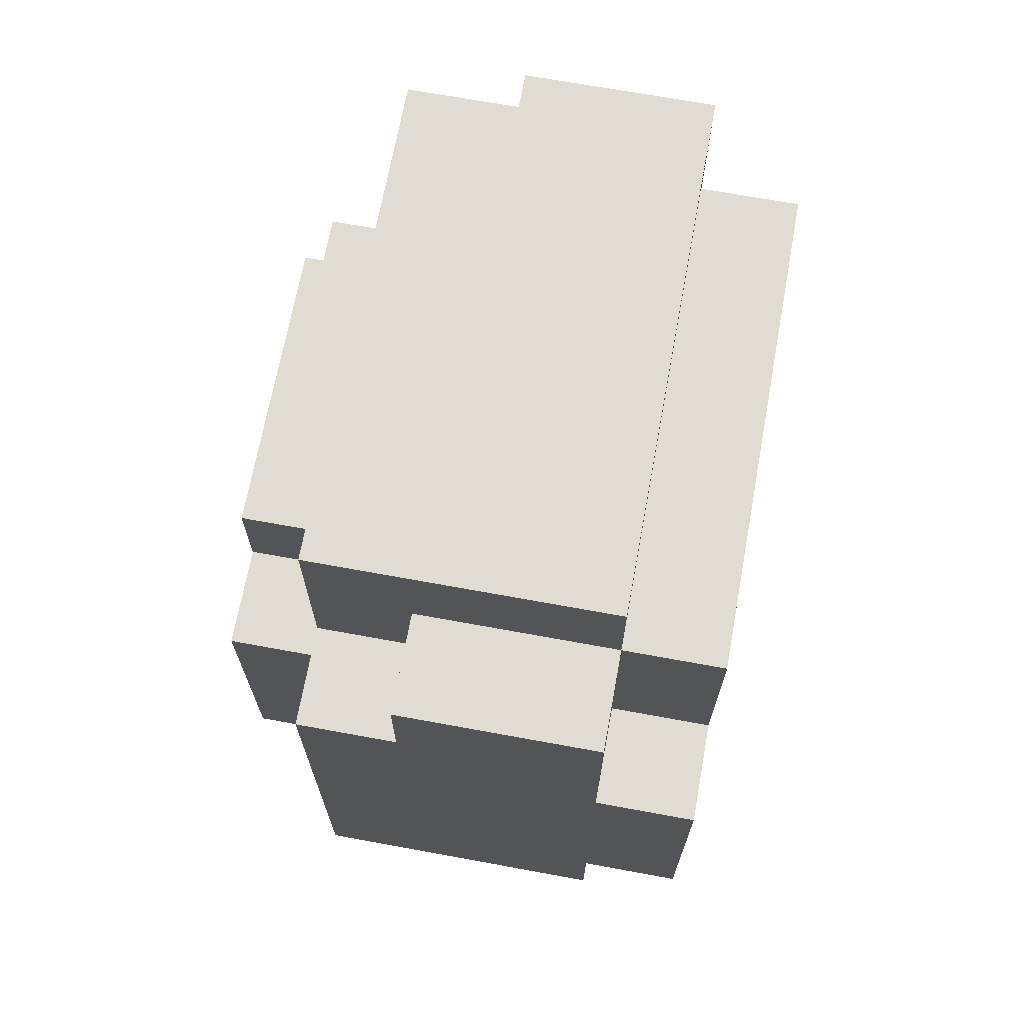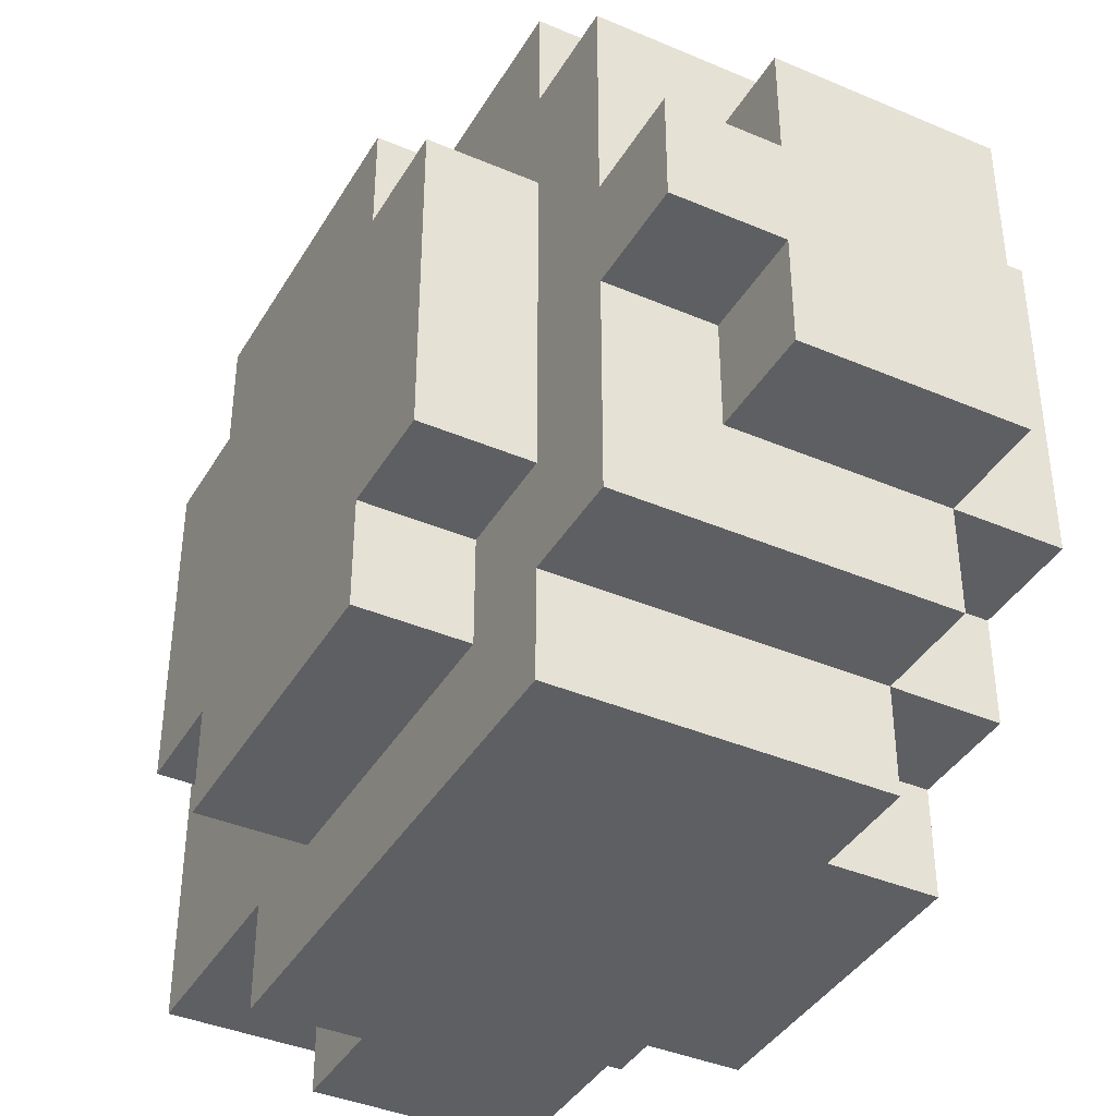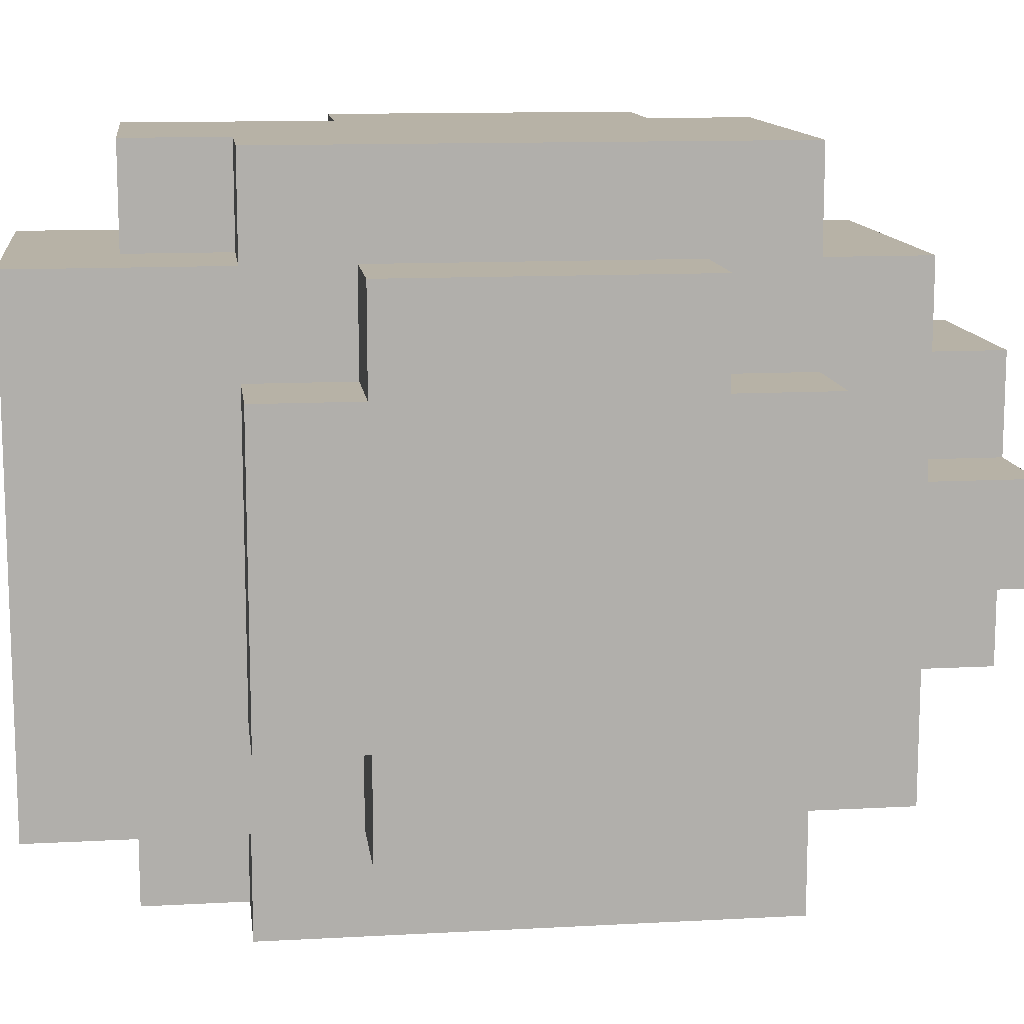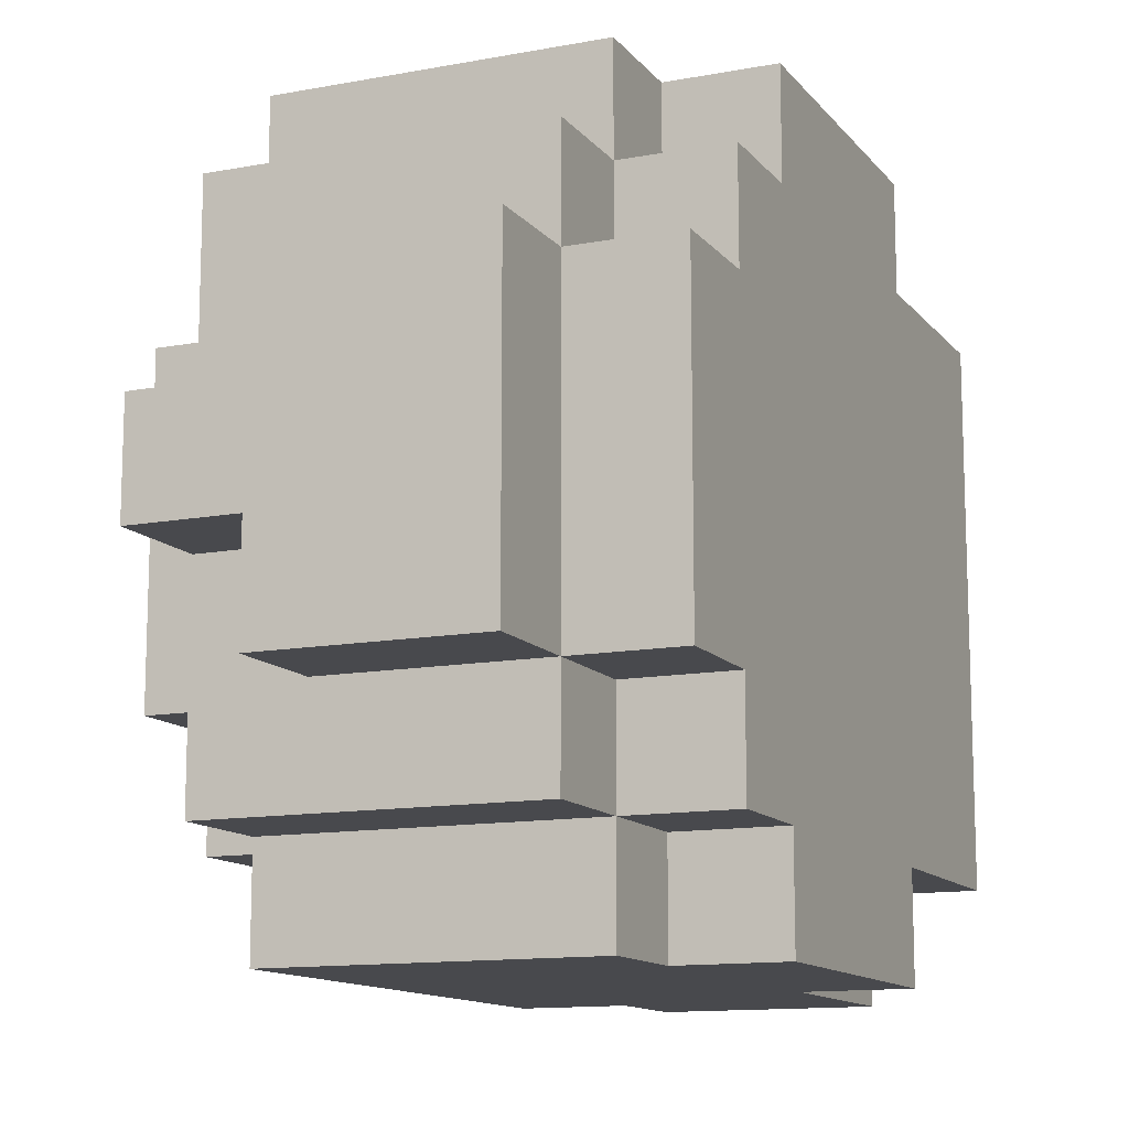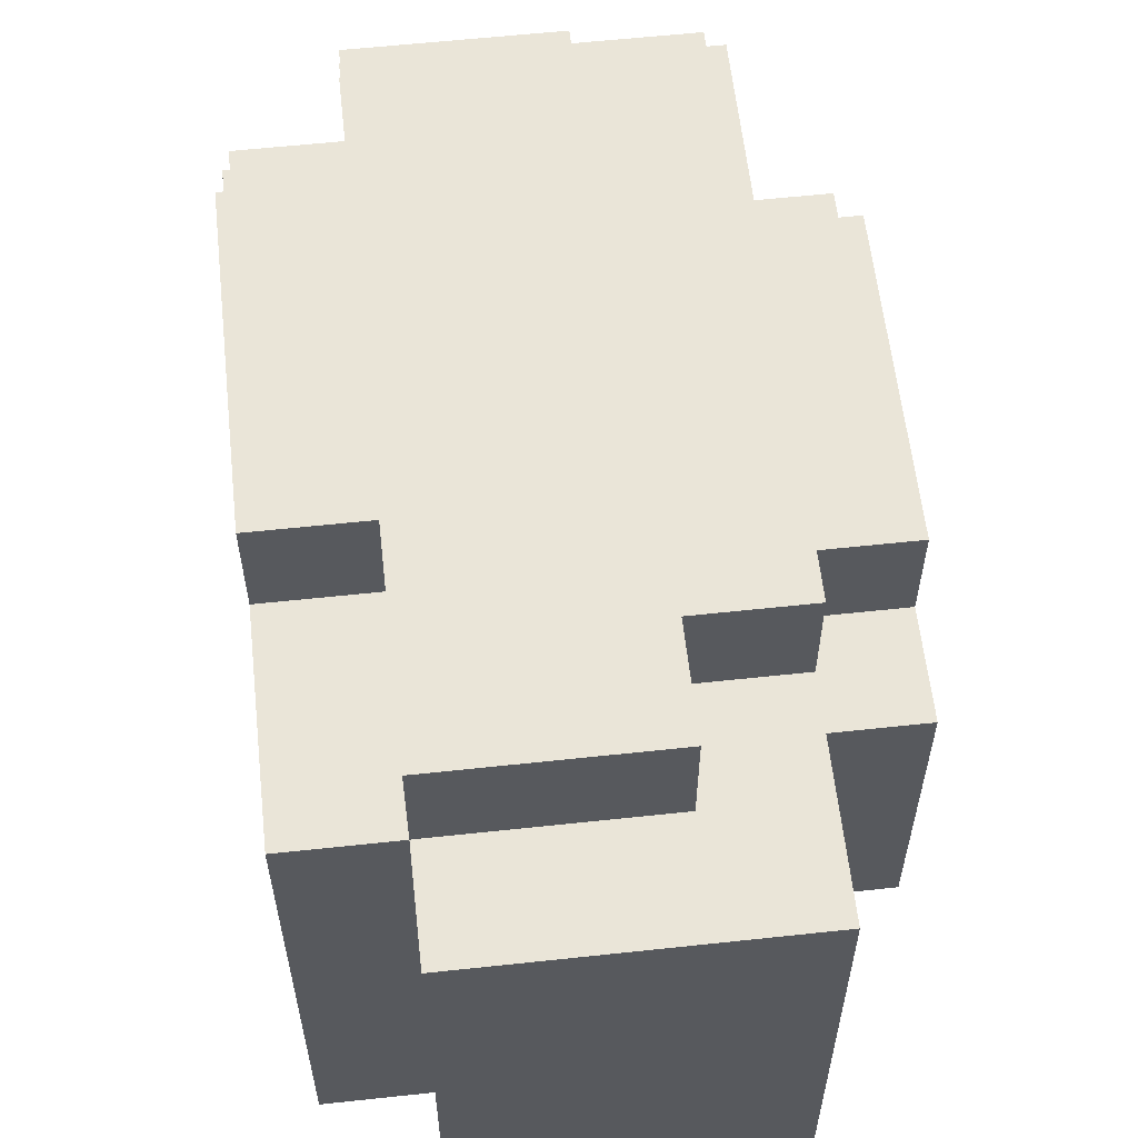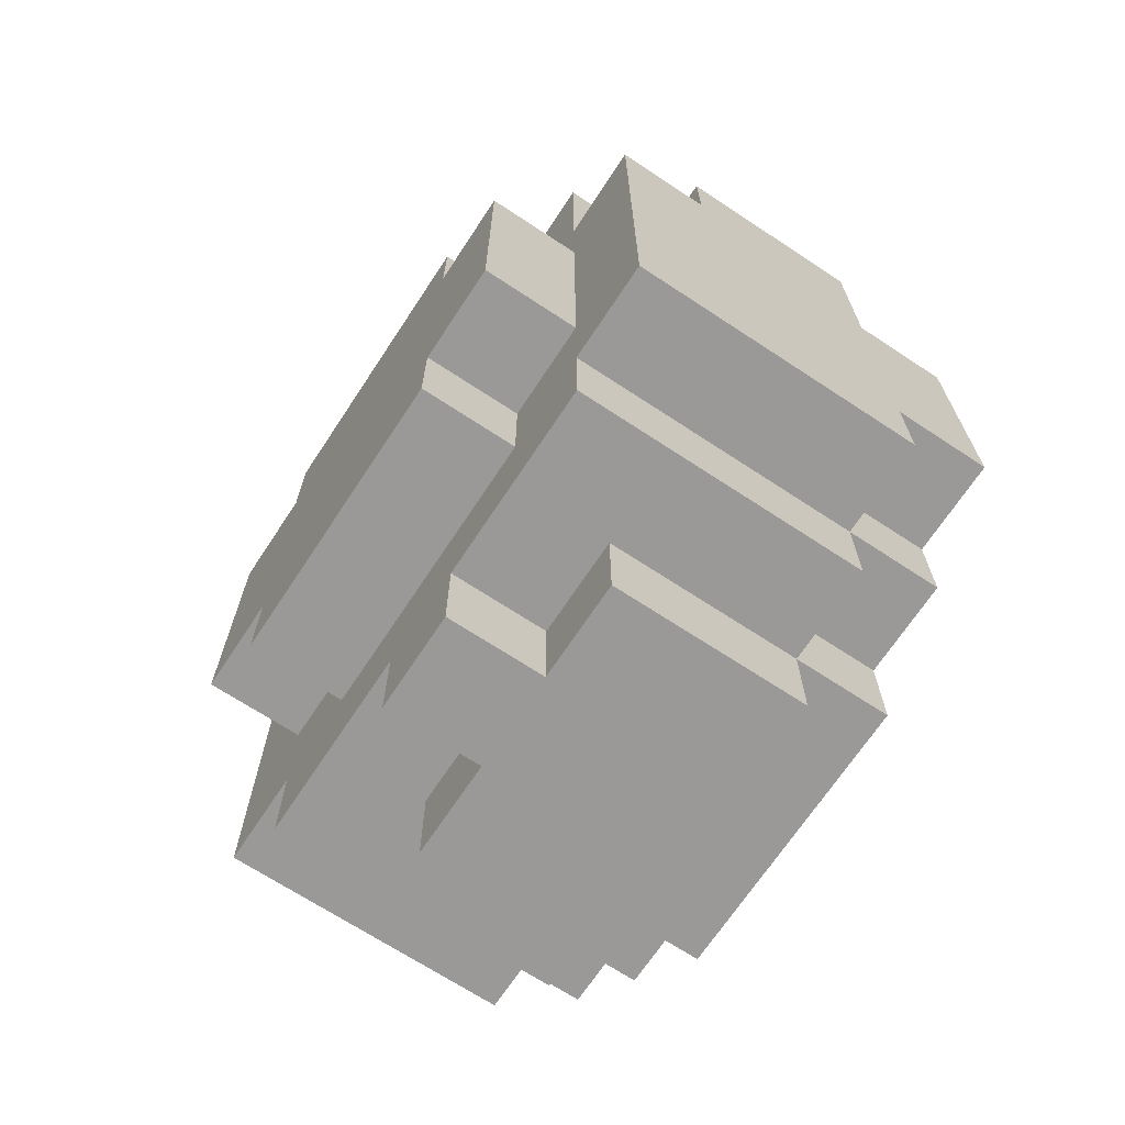
<metadata>
{"format":"obj","ext":"obj","renderer":"f3d","projection":"perspective","resolution":1024,"background":"white","views":[{"elev":69.0,"azim":-169.6,"up":"+Z"},{"elev":-39.6,"azim":152.1,"up":"+Y"},{"elev":12.3,"azim":82.7,"up":"+Y"},{"elev":-12.5,"azim":-156.4,"up":"+Y"},{"elev":59.6,"azim":-6.3,"up":"+Y"},{"elev":-69.0,"azim":146.6,"up":"+Z"}]}
</metadata>
<code>
o
v -0.3 -0.3 0.3
v -0.3 -0.3 5.96e-08
v -0.3 -0.2 0.5
v -0.3 -0.2 0.3
v -0.3 -0.2 5.96e-08
v -0.3 -0.2 -0.1
v -0.3 -0.1 -0.1
v -0.3 -0.1 -0.2
v -0.3 0.2 -0.1
v -0.3 0.2 -0.2
v -0.3 0.3 0.5
v -0.3 0.3 0.3
v -0.3 0.3 5.96e-08
v -0.3 0.3 -0.1
v -0.3 0.4 0.3
v -0.3 0.4 5.96e-08
v -0.2 -0.3 0.5
v -0.2 -0.3 0.3
v -0.2 -0.3 5.96e-08
v -0.2 -0.3 -0.1
v -0.2 -0.2 0.6
v -0.2 -0.2 0.5
v -0.2 -0.2 0.3
v -0.2 -0.2 5.96e-08
v -0.2 -0.2 -0.1
v -0.2 -0.2 -0.2
v -0.2 -0.1 -0.1
v -0.2 -0.1 -0.2
v -0.2 -0.1 -0.3
v -0.2 0.2 -0.1
v -0.2 0.2 -0.2
v -0.2 0.2 -0.3
v -0.2 0.3 0.6
v -0.2 0.3 0.5
v -0.2 0.3 0.3
v -0.2 0.3 5.96e-08
v -0.2 0.3 -0.1
v -0.2 0.3 -0.2
v -0.2 0.4 0.5
v -0.2 0.4 0.3
v -0.2 0.4 5.96e-08
v -0.2 0.4 -0.1
v 0 -0.3 0.5
v 0 -0.3 0.4
v 0 -0.2 0.5
v 0 -0.2 0.4
v 0 -0.1 -0.2
v 0 -0.1 -0.3
v 0 0 -0.2
v 0 0 -0.3
v 0 0.1 -0.2
v 0 0.1 -0.3
v 0 0.2 -0.2
v 0 0.2 -0.3
v 0 0.3 0.5
v 0 0.3 0.4
v 0 0.4 0.5
v 0 0.4 0.4
v 0.1 -0.3 0.4
v 0.1 -0.3 -0.1
v 0.1 -0.2 0.6
v 0.1 -0.2 0.4
v 0.1 -0.2 0.3
v 0.1 -0.2 5.96e-08
v 0.1 -0.2 -0.1
v 0.1 -0.2 -0.2
v 0.1 -0.1 0.4
v 0.1 -0.1 0.3
v 0.1 -0.1 5.96e-08
v 0.1 -0.1 -0.1
v 0.1 0 -0.2
v 0.1 0 -0.3
v 0.1 0.1 -0.2
v 0.1 0.1 -0.3
v 0.1 0.2 0.4
v 0.1 0.2 0.3
v 0.1 0.2 5.96e-08
v 0.1 0.2 -0.1
v 0.1 0.3 0.6
v 0.1 0.3 0.4
v 0.1 0.3 0.3
v 0.1 0.3 5.96e-08
v 0.1 0.3 -0.1
v 0.1 0.3 -0.2
v 0.1 0.4 0.4
v 0.1 0.4 -0.1
v 0.2 -0.2 0.3
v 0.2 -0.2 5.96e-08
v 0.2 -0.1 0.4
v 0.2 -0.1 0.3
v 0.2 -0.1 5.96e-08
v 0.2 -0.1 -0.1
v 0.2 0.2 0.4
v 0.2 0.2 0.3
v 0.2 0.2 5.96e-08
v 0.2 0.2 -0.1
v 0.2 0.3 0.3
v 0.2 0.3 5.96e-08
v -0.2 -0.2 0.6
v -0.2 0.3 0.6
v 0.1 -0.2 0.6
v 0.1 0.3 0.6
v -0.3 -0.2 0.5
v -0.3 0.3 0.5
v -0.2 -0.3 0.5
v -0.2 -0.2 0.5
v -0.2 0.3 0.5
v -0.2 0.4 0.5
v 0 -0.3 0.5
v 0 -0.2 0.5
v 0 0.3 0.5
v 0 0.4 0.5
v 0 -0.3 0.4
v 0 -0.2 0.4
v 0 0.3 0.4
v 0 0.4 0.4
v 0.1 -0.3 0.4
v 0.1 -0.2 0.4
v 0.1 -0.1 0.4
v 0.1 0.2 0.4
v 0.1 0.3 0.4
v 0.1 0.4 0.4
v 0.2 -0.1 0.4
v 0.2 0.2 0.4
v -0.3 -0.3 0.3
v -0.3 -0.2 0.3
v -0.3 0.3 0.3
v -0.3 0.4 0.3
v -0.2 -0.3 0.3
v -0.2 -0.2 0.3
v -0.2 0.3 0.3
v -0.2 0.4 0.3
v 0.1 -0.2 0.3
v 0.1 -0.1 0.3
v 0.1 0.2 0.3
v 0.1 0.3 0.3
v 0.2 -0.2 0.3
v 0.2 -0.1 0.3
v 0.2 0.2 0.3
v 0.2 0.3 0.3
v -0.3 -0.3 5.96e-08
v -0.3 -0.2 5.96e-08
v -0.3 0.3 5.96e-08
v -0.3 0.4 5.96e-08
v -0.2 -0.3 5.96e-08
v -0.2 -0.2 5.96e-08
v -0.2 0.3 5.96e-08
v -0.2 0.4 5.96e-08
v 0.1 -0.2 5.96e-08
v 0.1 -0.1 5.96e-08
v 0.1 0.2 5.96e-08
v 0.1 0.3 5.96e-08
v 0.2 -0.2 5.96e-08
v 0.2 -0.1 5.96e-08
v 0.2 0.2 5.96e-08
v 0.2 0.3 5.96e-08
v -0.3 -0.2 -0.1
v -0.3 -0.1 -0.1
v -0.3 0.2 -0.1
v -0.3 0.3 -0.1
v -0.2 -0.3 -0.1
v -0.2 -0.2 -0.1
v -0.2 -0.1 -0.1
v -0.2 0.2 -0.1
v -0.2 0.3 -0.1
v -0.2 0.4 -0.1
v 0.1 -0.3 -0.1
v 0.1 -0.2 -0.1
v 0.1 -0.1 -0.1
v 0.1 0.2 -0.1
v 0.1 0.3 -0.1
v 0.1 0.4 -0.1
v 0.2 -0.1 -0.1
v 0.2 0.2 -0.1
v -0.3 -0.1 -0.2
v -0.3 0.2 -0.2
v -0.2 -0.2 -0.2
v -0.2 -0.1 -0.2
v -0.2 0.2 -0.2
v -0.2 0.3 -0.2
v 0 -0.1 -0.2
v 0 0 -0.2
v 0 0.1 -0.2
v 0 0.2 -0.2
v 0.1 -0.2 -0.2
v 0.1 0 -0.2
v 0.1 0.1 -0.2
v 0.1 0.3 -0.2
v -0.2 -0.1 -0.3
v -0.2 0.2 -0.3
v 0 -0.1 -0.3
v 0 0 -0.3
v 0 0.1 -0.3
v 0 0.2 -0.3
v 0.1 0 -0.3
v 0.1 0.1 -0.3
v -0.2 -0.3 0.5
v 0 -0.3 0.5
v 0 -0.3 0.4
v 0.1 -0.3 0.4
v -0.3 -0.3 0.3
v -0.2 -0.3 0.3
v -0.3 -0.3 5.96e-08
v -0.2 -0.3 5.96e-08
v -0.2 -0.3 -0.1
v 0.1 -0.3 -0.1
v -0.2 -0.2 0.6
v 0.1 -0.2 0.6
v -0.3 -0.2 0.5
v -0.2 -0.2 0.5
v 0 -0.2 0.5
v 0 -0.2 0.4
v 0.1 -0.2 0.4
v -0.3 -0.2 0.3
v -0.2 -0.2 0.3
v 0.1 -0.2 0.3
v 0.2 -0.2 0.3
v -0.3 -0.2 5.96e-08
v -0.2 -0.2 5.96e-08
v 0.1 -0.2 5.96e-08
v 0.2 -0.2 5.96e-08
v -0.3 -0.2 -0.1
v -0.2 -0.2 -0.1
v 0.1 -0.2 -0.1
v -0.2 -0.2 -0.2
v 0.1 -0.2 -0.2
v 0.1 -0.1 0.4
v 0.2 -0.1 0.4
v 0.1 -0.1 0.3
v 0.2 -0.1 0.3
v 0.1 -0.1 5.96e-08
v 0.2 -0.1 5.96e-08
v -0.3 -0.1 -0.1
v -0.2 -0.1 -0.1
v 0.1 -0.1 -0.1
v 0.2 -0.1 -0.1
v -0.3 -0.1 -0.2
v -0.2 -0.1 -0.2
v 0 -0.1 -0.2
v -0.2 -0.1 -0.3
v 0 -0.1 -0.3
v 0 0 -0.2
v 0.1 0 -0.2
v 0 0 -0.3
v 0.1 0 -0.3
v 0 0.1 -0.2
v 0.1 0.1 -0.2
v 0 0.1 -0.3
v 0.1 0.1 -0.3
v 0.1 0.2 0.4
v 0.2 0.2 0.4
v 0.1 0.2 0.3
v 0.2 0.2 0.3
v 0.1 0.2 5.96e-08
v 0.2 0.2 5.96e-08
v -0.3 0.2 -0.1
v -0.2 0.2 -0.1
v 0.1 0.2 -0.1
v 0.2 0.2 -0.1
v -0.3 0.2 -0.2
v -0.2 0.2 -0.2
v 0 0.2 -0.2
v -0.2 0.2 -0.3
v 0 0.2 -0.3
v -0.2 0.3 0.6
v 0.1 0.3 0.6
v -0.3 0.3 0.5
v -0.2 0.3 0.5
v 0 0.3 0.5
v 0 0.3 0.4
v 0.1 0.3 0.4
v -0.3 0.3 0.3
v -0.2 0.3 0.3
v 0.1 0.3 0.3
v 0.2 0.3 0.3
v -0.3 0.3 5.96e-08
v -0.2 0.3 5.96e-08
v 0.1 0.3 5.96e-08
v 0.2 0.3 5.96e-08
v -0.3 0.3 -0.1
v -0.2 0.3 -0.1
v 0.1 0.3 -0.1
v -0.2 0.3 -0.2
v 0.1 0.3 -0.2
v -0.2 0.4 0.5
v 0 0.4 0.5
v 0 0.4 0.4
v 0.1 0.4 0.4
v -0.3 0.4 0.3
v -0.2 0.4 0.3
v -0.3 0.4 5.96e-08
v -0.2 0.4 5.96e-08
v -0.2 0.4 -0.1
v 0.1 0.4 -0.1
f 4 2 1
f 5 2 4
f 7 4 3
f 7 6 5
f 7 5 4
f 9 7 3
f 9 8 7
f 10 8 9
f 11 9 3
f 12 9 11
f 13 9 12
f 14 9 13
f 15 13 12
f 16 13 15
f 22 18 17
f 23 18 22
f 24 20 19
f 25 20 24
f 27 26 25
f 28 26 27
f 31 29 28
f 32 29 31
f 33 22 21
f 34 22 33
f 37 31 30
f 38 31 37
f 39 35 34
f 40 35 39
f 41 37 36
f 42 37 41
f 43 44 45
f 45 44 46
f 47 48 49
f 49 48 50
f 51 52 53
f 53 52 54
f 55 56 57
f 57 56 58
f 59 60 62
f 62 60 63
f 63 60 64
f 64 60 65
f 61 62 67
f 62 63 67
f 67 63 68
f 65 66 69
f 64 65 69
f 69 66 70
f 70 66 71
f 70 71 73
f 71 72 73
f 73 72 74
f 61 67 75
f 70 73 78
f 75 76 79
f 61 75 79
f 79 76 80
f 80 76 81
f 77 78 82
f 78 73 83
f 82 78 83
f 83 73 84
f 80 81 85
f 81 82 85
f 82 83 85
f 85 83 86
f 87 88 90
f 90 88 91
f 89 90 93
f 91 92 93
f 90 91 93
f 93 92 94
f 94 92 95
f 95 92 96
f 94 95 97
f 97 95 98
f 101 100 99
f 102 100 101
f 106 104 103
f 107 104 106
f 109 106 105
f 110 106 109
f 111 108 107
f 112 108 111
f 117 114 113
f 118 114 117
f 121 116 115
f 122 116 121
f 123 120 119
f 124 120 123
f 129 126 125
f 130 126 129
f 131 128 127
f 132 128 131
f 137 134 133
f 138 134 137
f 139 136 135
f 140 136 139
f 141 142 145
f 145 142 146
f 143 144 147
f 147 144 148
f 149 150 153
f 153 150 154
f 151 152 155
f 155 152 156
f 157 158 162
f 162 158 163
f 159 160 164
f 164 160 165
f 161 162 167
f 167 162 168
f 165 166 171
f 171 166 172
f 169 170 173
f 173 170 174
f 175 176 178
f 178 176 179
f 177 178 181
f 179 180 184
f 181 182 185
f 177 181 185
f 185 182 186
f 183 184 187
f 184 180 188
f 187 184 188
f 189 190 191
f 191 190 192
f 192 190 193
f 193 190 194
f 192 193 195
f 195 193 196
f 199 198 197
f 202 199 197
f 202 200 199
f 203 202 201
f 204 200 202
f 204 202 203
f 205 200 204
f 206 200 205
f 210 208 207
f 211 208 210
f 212 208 211
f 213 208 212
f 214 210 209
f 215 210 214
f 220 217 216
f 221 217 220
f 222 219 218
f 223 219 222
f 225 224 223
f 226 224 225
f 229 228 227
f 230 228 229
f 235 232 231
f 236 232 235
f 237 234 233
f 238 234 237
f 240 239 238
f 241 239 240
f 244 243 242
f 245 243 244
f 246 247 248
f 248 247 249
f 250 251 252
f 252 251 253
f 254 255 258
f 258 255 259
f 256 257 260
f 260 257 261
f 261 262 263
f 263 262 264
f 265 266 268
f 268 266 269
f 269 266 270
f 270 266 271
f 267 268 272
f 272 268 273
f 274 275 278
f 278 275 279
f 276 277 280
f 280 277 281
f 281 282 283
f 283 282 284
f 285 286 287
f 285 287 290
f 287 288 290
f 289 290 291
f 290 288 292
f 291 290 292
f 292 288 293
f 293 288 294

</code>
